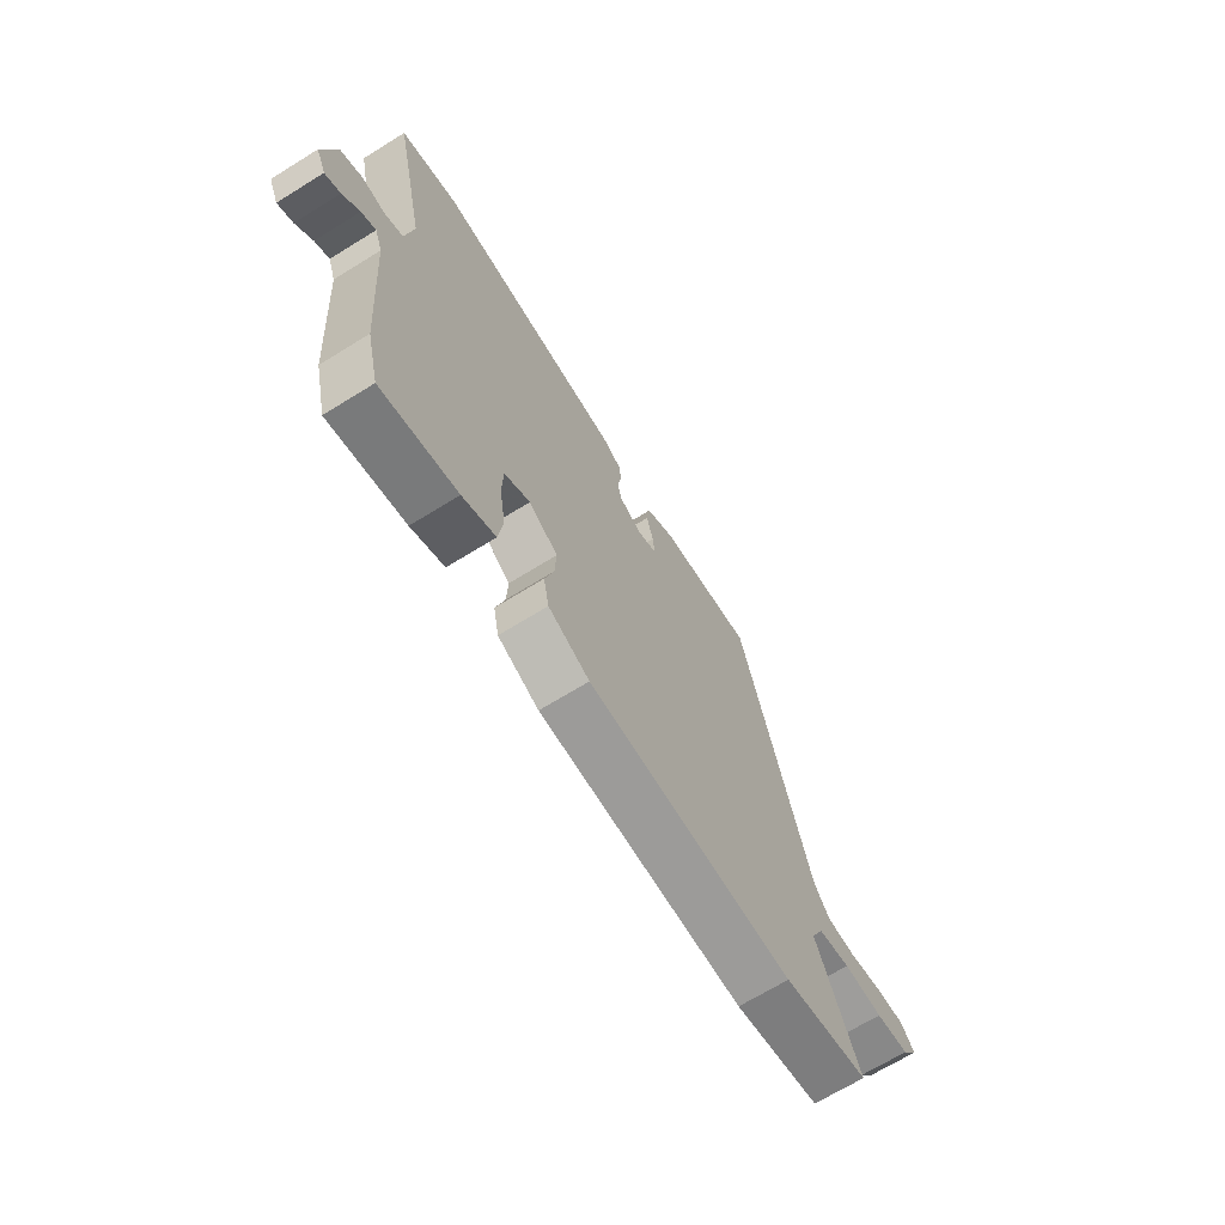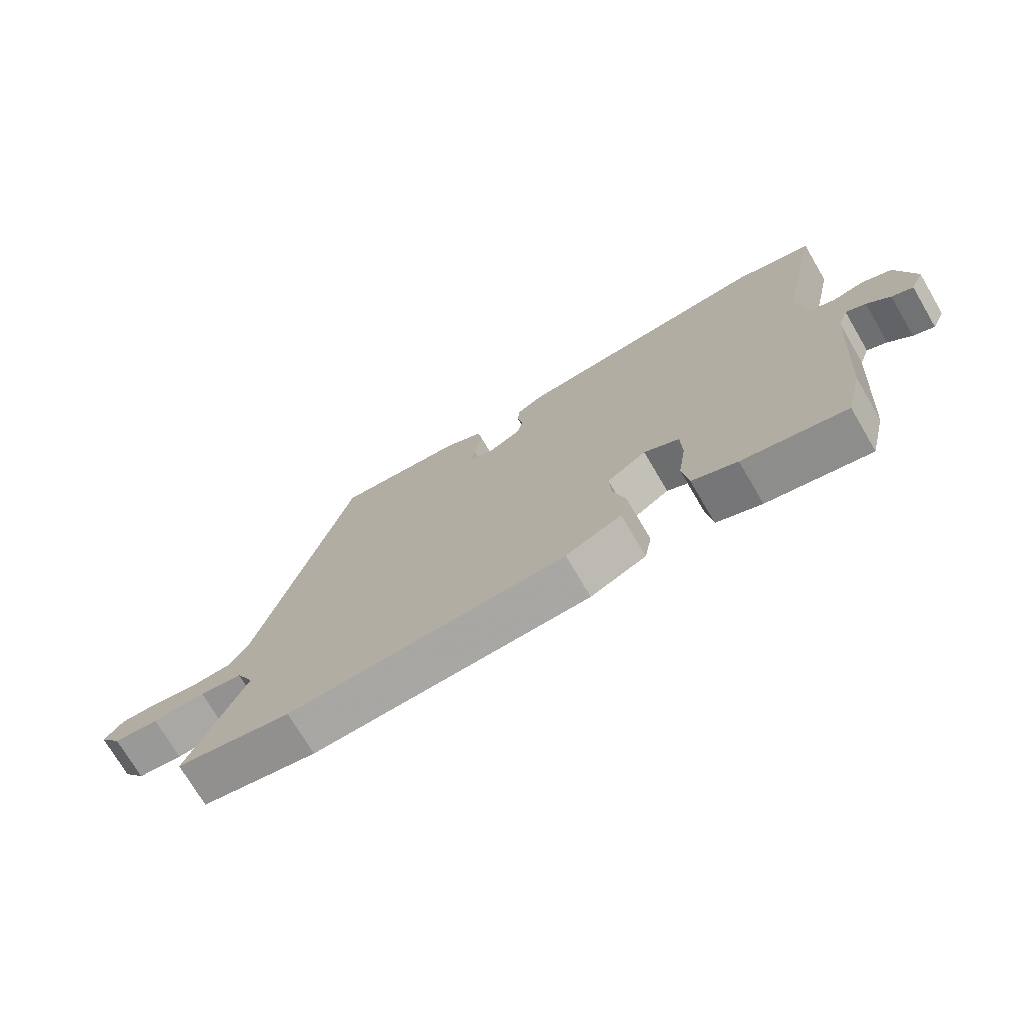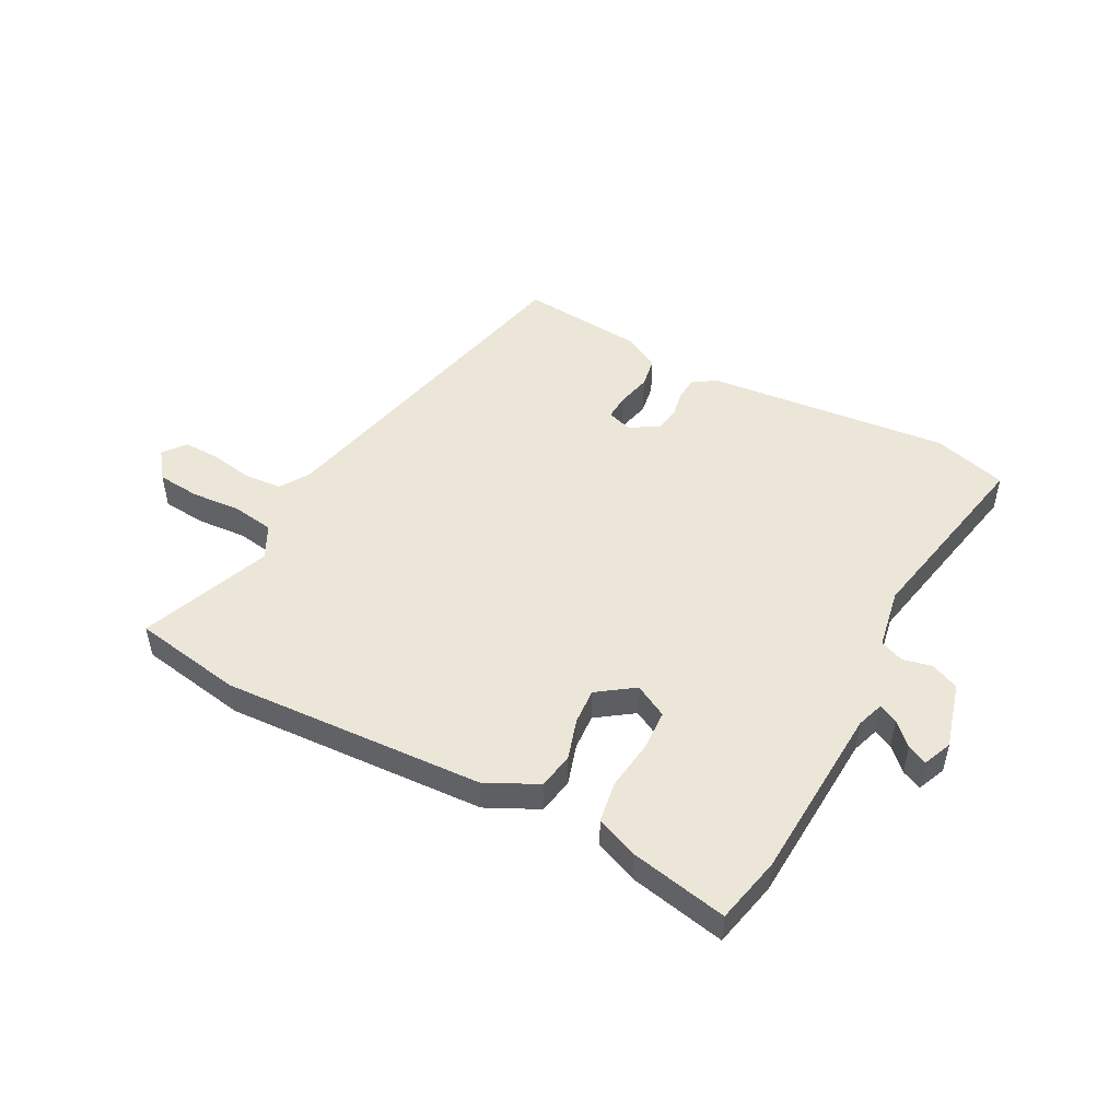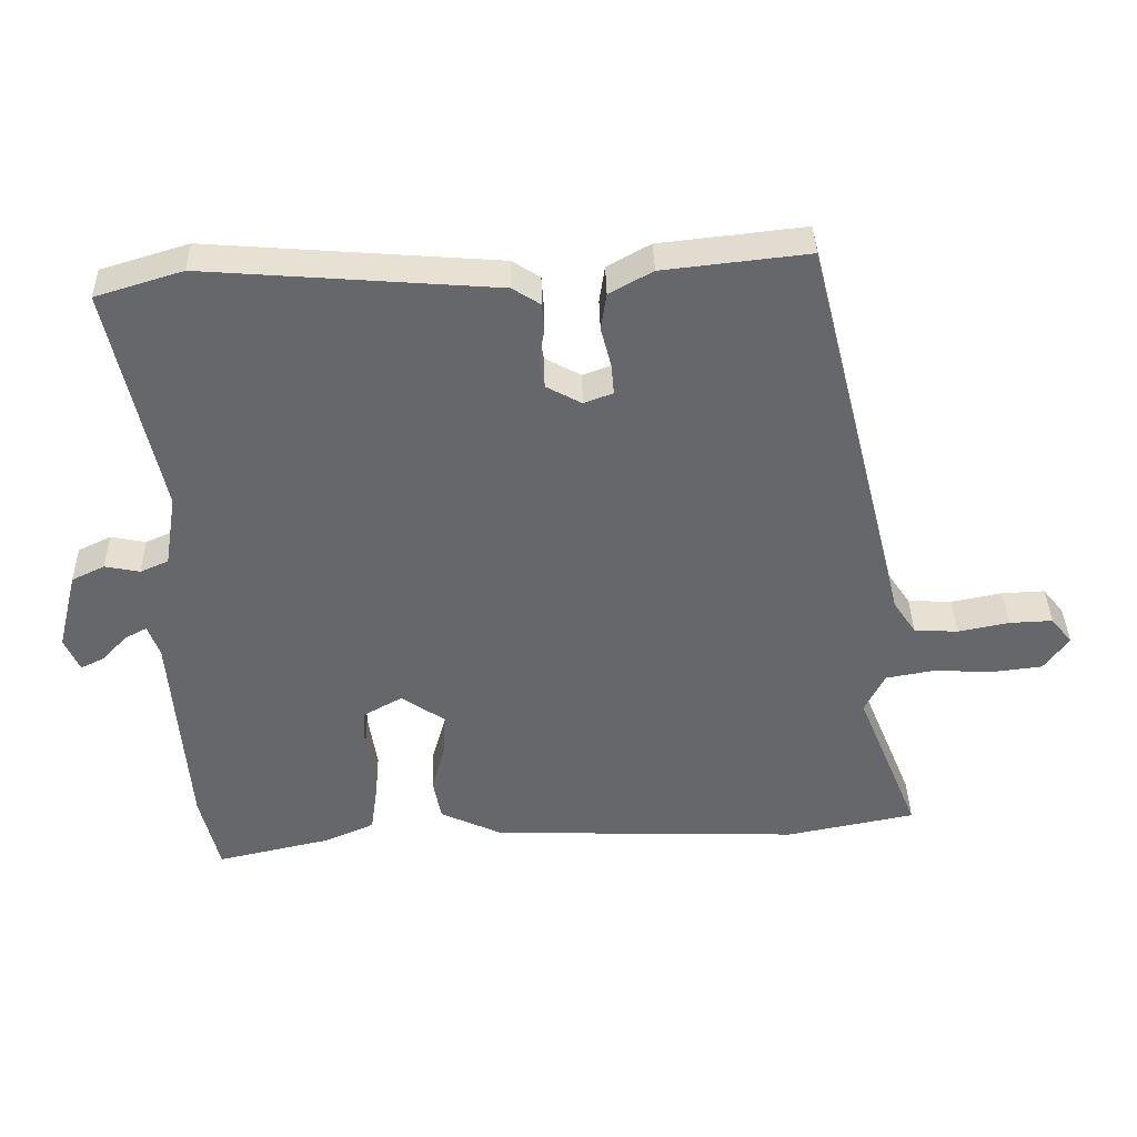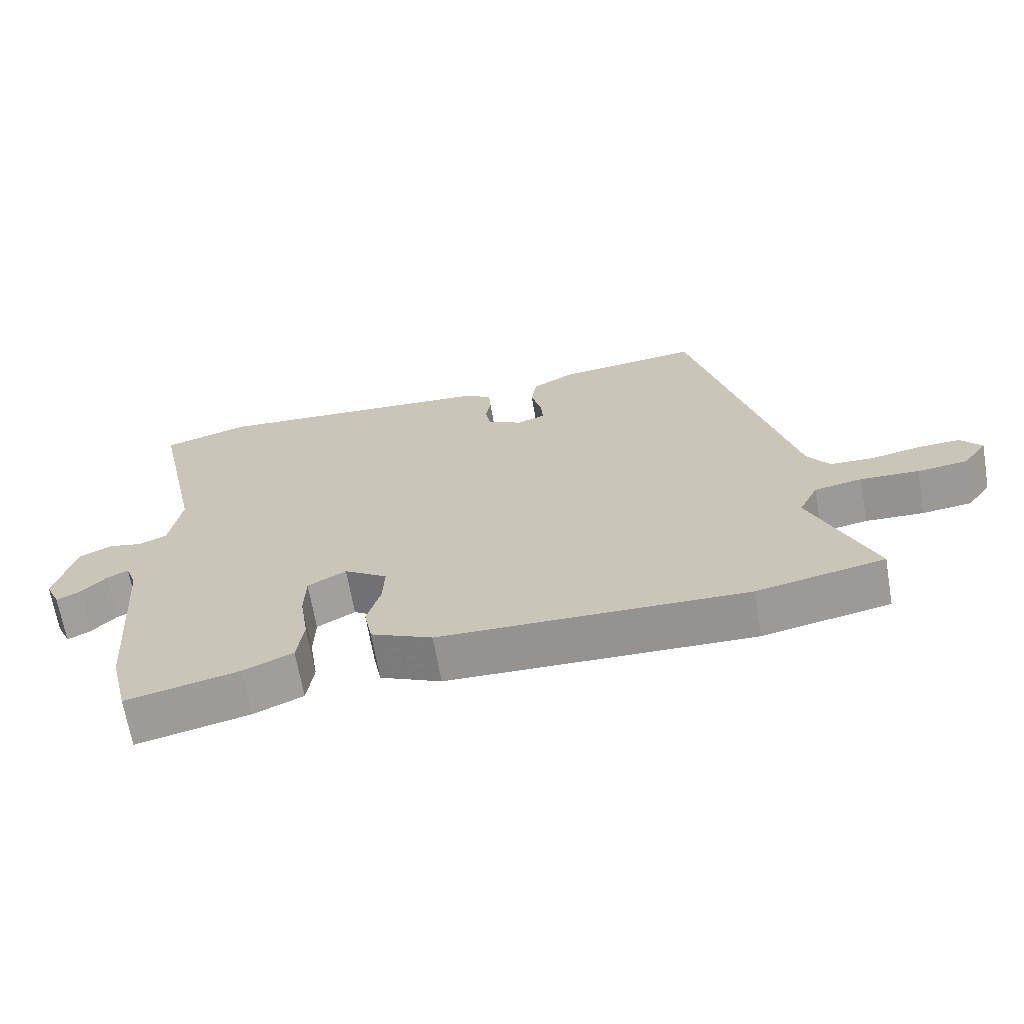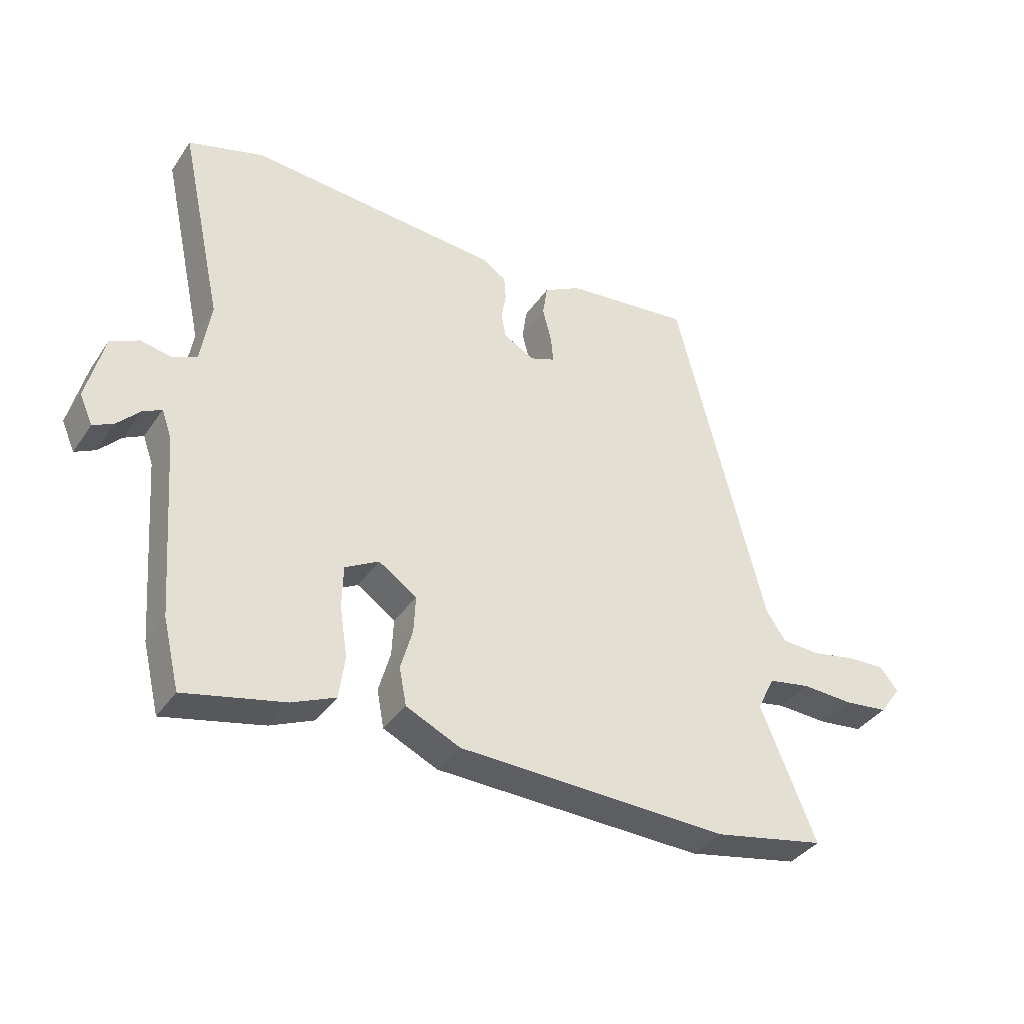
<metadata>
{"format":"obj","ext":"obj","renderer":"f3d","projection":"perspective","resolution":1024,"background":"white","views":[{"elev":-68.5,"azim":-58.2,"up":"+Z"},{"elev":-73.4,"azim":-149.5,"up":"+Z"},{"elev":49.2,"azim":-153.4,"up":"+Y"},{"elev":37.9,"azim":-1.2,"up":"+Z"},{"elev":-67.3,"azim":9.8,"up":"+Z"},{"elev":-37.6,"azim":-30.4,"up":"+Z"}]}
</metadata>
<code>
v -0.568 0.07 0.479
v -0.441 0.07 0.518
v -0.017 0.07 0.486
v 0.024 0.07 0.46
v 0.027 0.07 0.419
v 0.019 0.07 0.372
v 0.027 0.07 0.33
v 0.079 0.07 0.302
v 0.121 0.07 0.318
v 0.117 0.07 0.363
v 0.102 0.07 0.421
v 0.11 0.07 0.475
v 0.173 0.07 0.51
v 0.385 0.07 0.534
v 0.535 0.07 -0.058
v 0.568 0.07 -0.107
v 0.632 0.07 -0.11
v 0.707 0.07 -0.095
v 0.77 0.07 -0.092
v 0.801 0.07 -0.13
v 0.765 0.07 -0.18
v 0.691 0.07 -0.189
v 0.604 0.07 -0.185
v 0.533 0.07 -0.198
v 0.504 0.07 -0.257
v 0.596 0.07 -0.481
v 0.407 0.07 -0.519
v -0.047 0.07 -0.506
v -0.138 0.07 -0.464
v -0.15 0.07 -0.401
v -0.13 0.07 -0.331
v -0.127 0.07 -0.268
v -0.191 0.07 -0.225
v -0.248 0.07 -0.257
v -0.25 0.07 -0.328
v -0.237 0.07 -0.413
v -0.247 0.07 -0.485
v -0.32 0.07 -0.517
v -0.487 0.07 -0.555
v -0.515 0.07 -0.44
v -0.539 0.07 -0.131
v -0.556 0.07 -0.084
v -0.588 0.07 -0.101
v -0.625 0.07 -0.14
v -0.659 0.07 -0.157
v -0.681 0.07 -0.108
v -0.652 0.07 0.008
v -0.604 0.07 0.031
v -0.553 0.07 0.021
v -0.512 0.07 0.039
v -0.495 0.07 0.145
v -0.568 0 0.479
v -0.441 0 0.518
v -0.017 0 0.486
v 0.024 0 0.46
v 0.027 0 0.419
v 0.019 0 0.372
v 0.027 0 0.33
v 0.079 0 0.302
v 0.121 0 0.318
v 0.117 0 0.363
v 0.102 0 0.421
v 0.11 0 0.475
v 0.173 0 0.51
v 0.385 0 0.534
v 0.535 0 -0.058
v 0.568 0 -0.107
v 0.632 0 -0.11
v 0.707 0 -0.095
v 0.77 0 -0.092
v 0.801 0 -0.13
v 0.765 0 -0.18
v 0.691 0 -0.189
v 0.604 0 -0.185
v 0.533 0 -0.198
v 0.504 0 -0.257
v 0.596 0 -0.481
v 0.407 0 -0.519
v -0.047 0 -0.506
v -0.138 0 -0.464
v -0.15 0 -0.401
v -0.13 0 -0.331
v -0.127 0 -0.268
v -0.191 0 -0.225
v -0.248 0 -0.257
v -0.25 0 -0.328
v -0.237 0 -0.413
v -0.247 0 -0.485
v -0.32 0 -0.517
v -0.487 0 -0.555
v -0.515 0 -0.44
v -0.539 0 -0.131
v -0.556 0 -0.084
v -0.588 0 -0.101
v -0.625 0 -0.14
v -0.659 0 -0.157
v -0.681 0 -0.108
v -0.652 0 0.008
v -0.604 0 0.031
v -0.553 0 0.021
v -0.512 0 0.039
v -0.495 0 0.145
f 46 47 48 49
f 46 49 50
f 43 44 45 46
f 42 43 46 50
f 41 42 50
f 40 41 50 51
f 38 39 40 51
f 35 36 37 38
f 34 35 38 51
f 28 29 30 31
f 28 31 32
f 25 26 27 28
f 24 25 28 32
f 23 24 32 33
f 21 22 23
f 20 21 23
f 17 18 19 20
f 16 17 20 23
f 15 16 23 33
f 10 11 12 13
f 9 10 13 14
f 3 4 5 6
f 3 6 7
f 2 3 7
f 1 2 7 8
f 33 34 51 1
f 9 14 15 33
f 8 9 33
f 1 8 33
f 100 99 98 97
f 101 100 97
f 97 96 95 94
f 101 97 94 93
f 101 93 92
f 102 101 92 91
f 102 91 90 89
f 89 88 87 86
f 102 89 86 85
f 82 81 80 79
f 83 82 79
f 79 78 77 76
f 83 79 76 75
f 84 83 75 74
f 74 73 72
f 74 72 71
f 71 70 69 68
f 74 71 68 67
f 84 74 67 66
f 64 63 62 61
f 65 64 61 60
f 57 56 55 54
f 58 57 54
f 58 54 53
f 59 58 53 52
f 52 102 85 84
f 84 66 65 60
f 84 60 59
f 84 59 52
f 1 52 53 2
f 2 53 54 3
f 3 54 55 4
f 4 55 56 5
f 5 56 57 6
f 6 57 58 7
f 7 58 59 8
f 8 59 60 9
f 9 60 61 10
f 10 61 62 11
f 11 62 63 12
f 12 63 64 13
f 13 64 65 14
f 14 65 66 15
f 15 66 67 16
f 16 67 68 17
f 17 68 69 18
f 18 69 70 19
f 19 70 71 20
f 20 71 72 21
f 21 72 73 22
f 22 73 74 23
f 23 74 75 24
f 24 75 76 25
f 25 76 77 26
f 26 77 78 27
f 27 78 79 28
f 28 79 80 29
f 29 80 81 30
f 30 81 82 31
f 31 82 83 32
f 32 83 84 33
f 33 84 85 34
f 34 85 86 35
f 35 86 87 36
f 36 87 88 37
f 37 88 89 38
f 38 89 90 39
f 39 90 91 40
f 40 91 92 41
f 41 92 93 42
f 42 93 94 43
f 43 94 95 44
f 44 95 96 45
f 45 96 97 46
f 46 97 98 47
f 47 98 99 48
f 48 99 100 49
f 49 100 101 50
f 50 101 102 51
f 51 102 52 1

</code>
